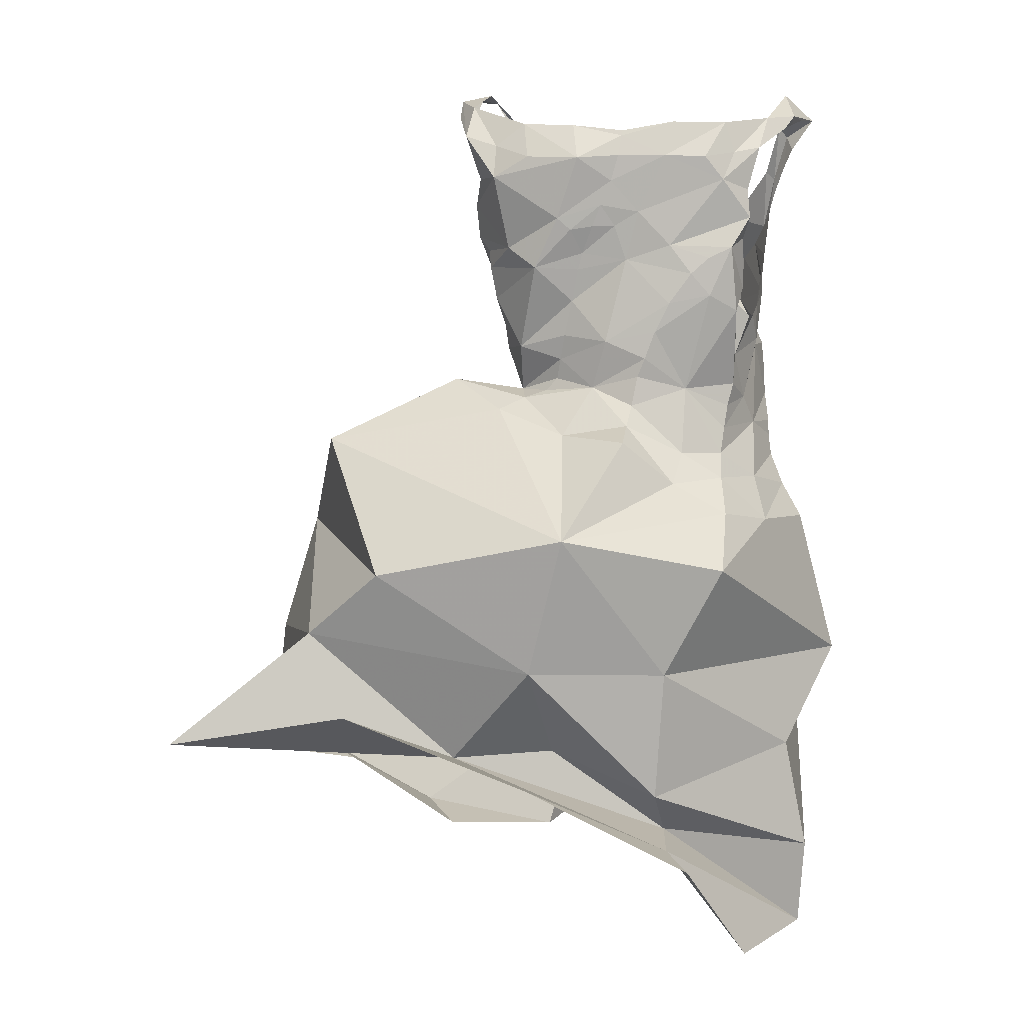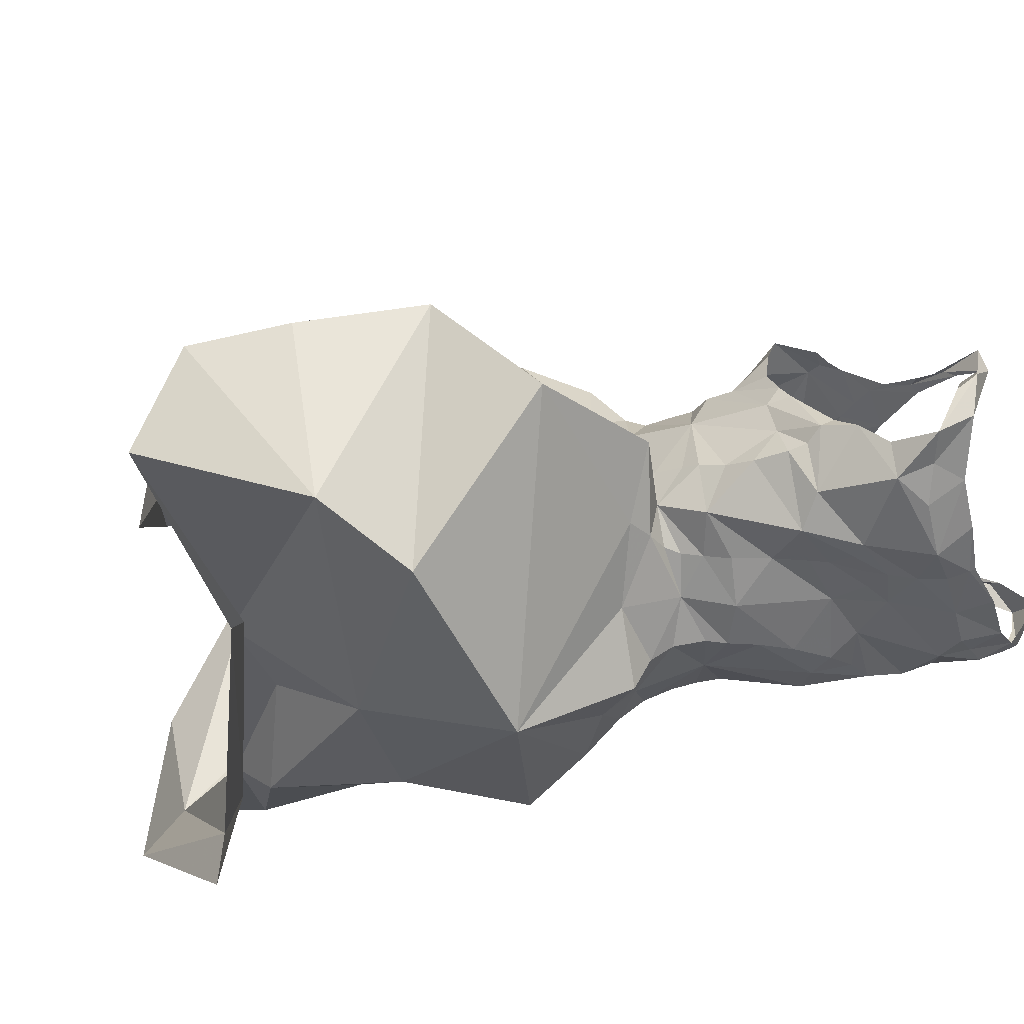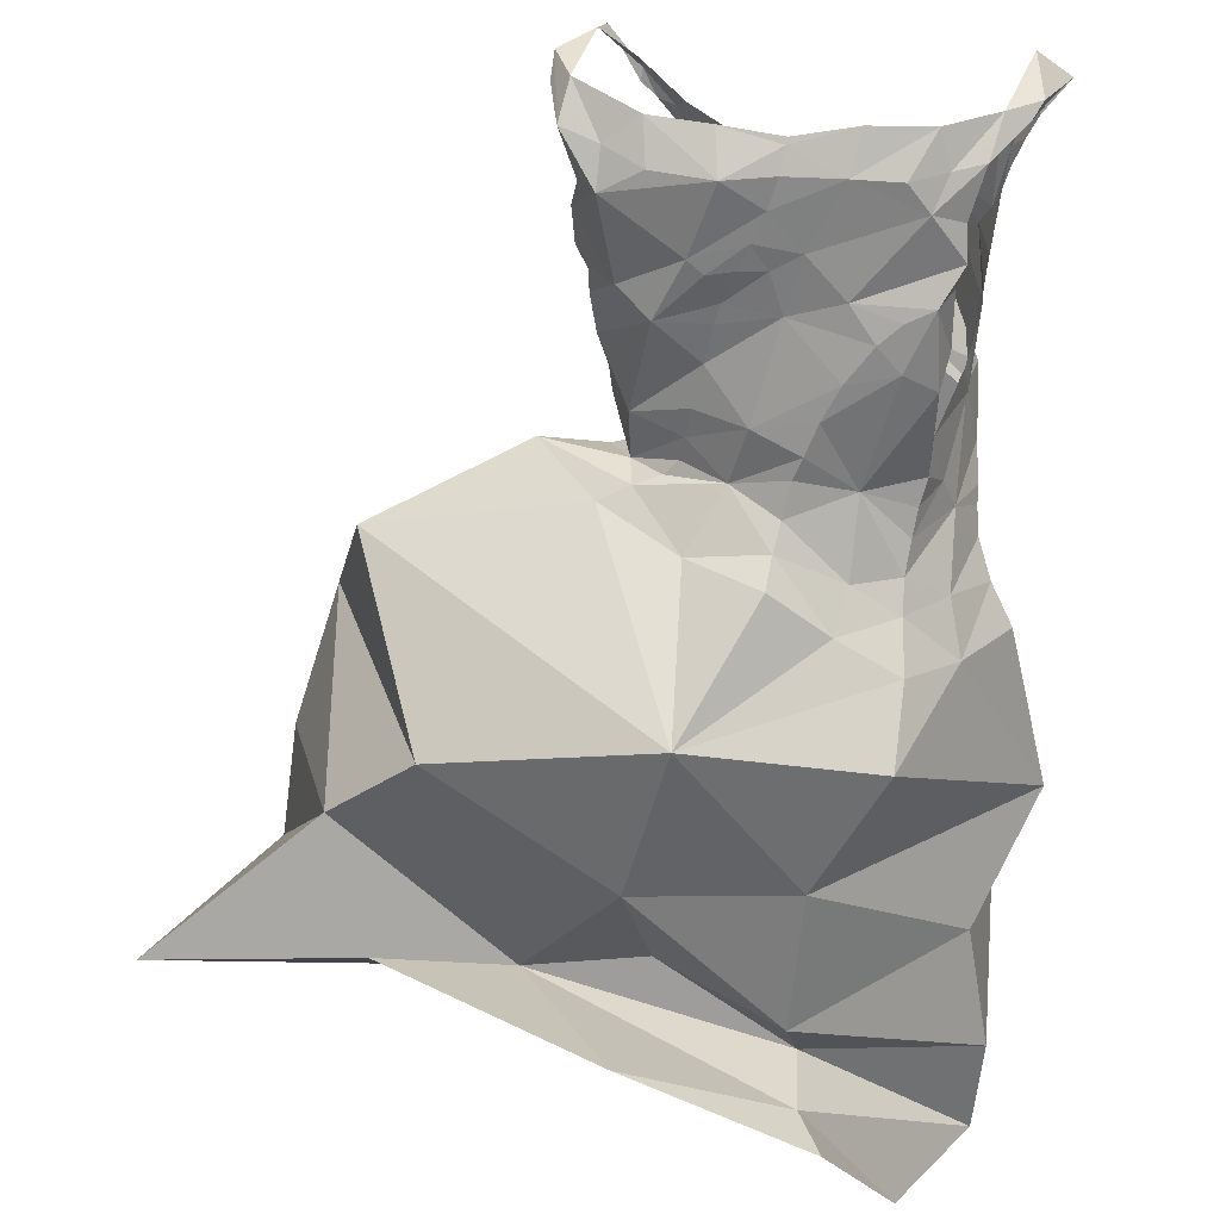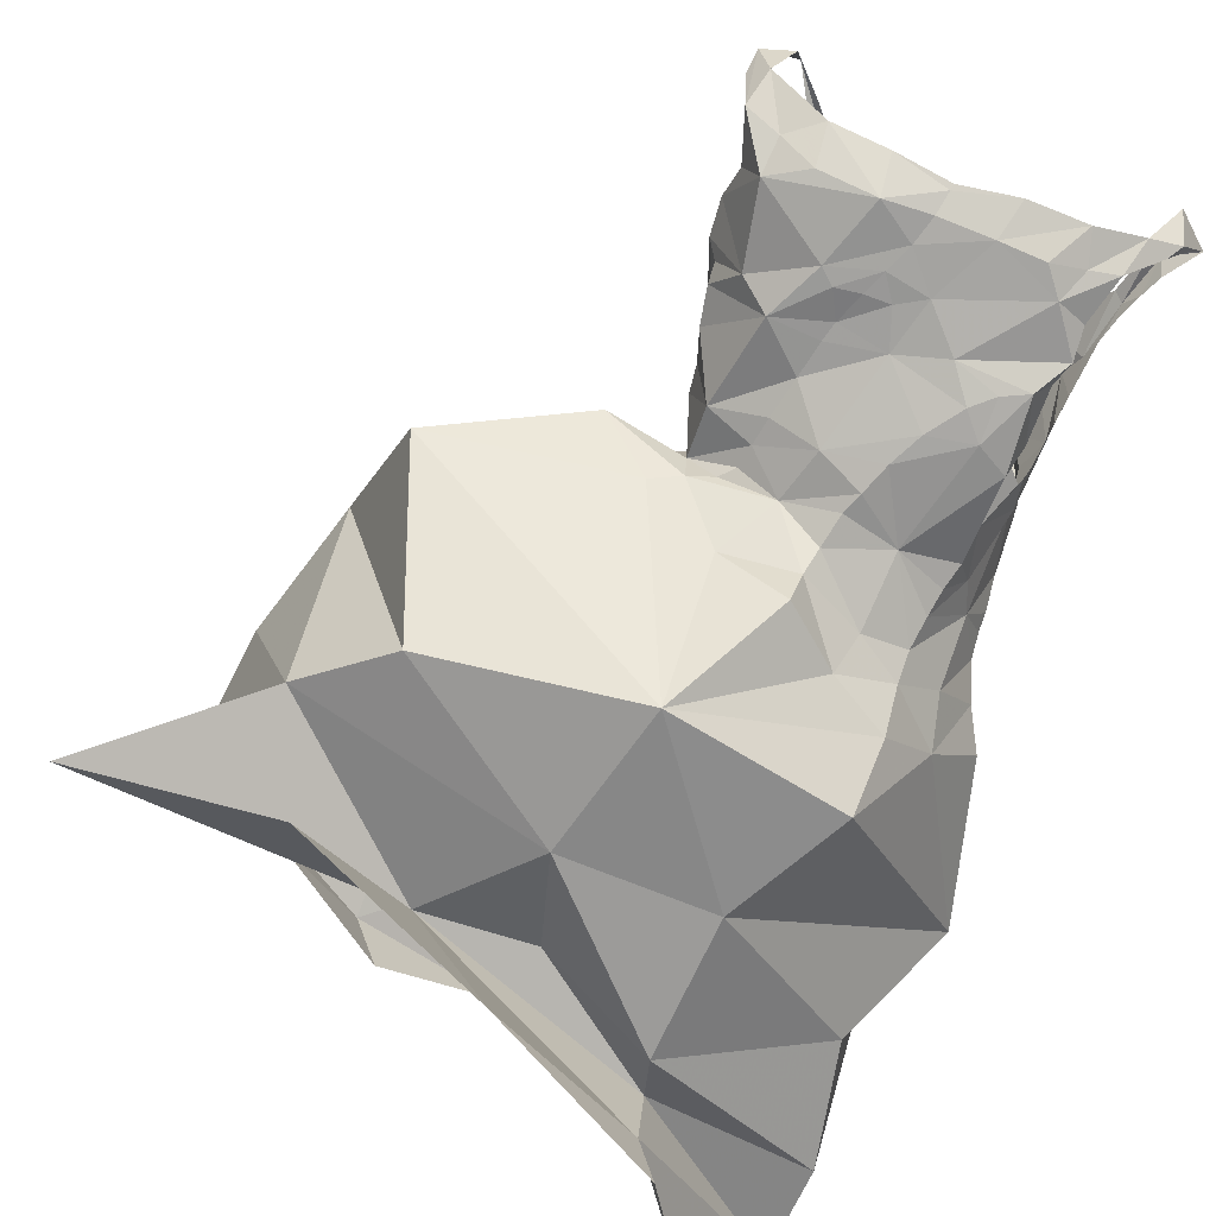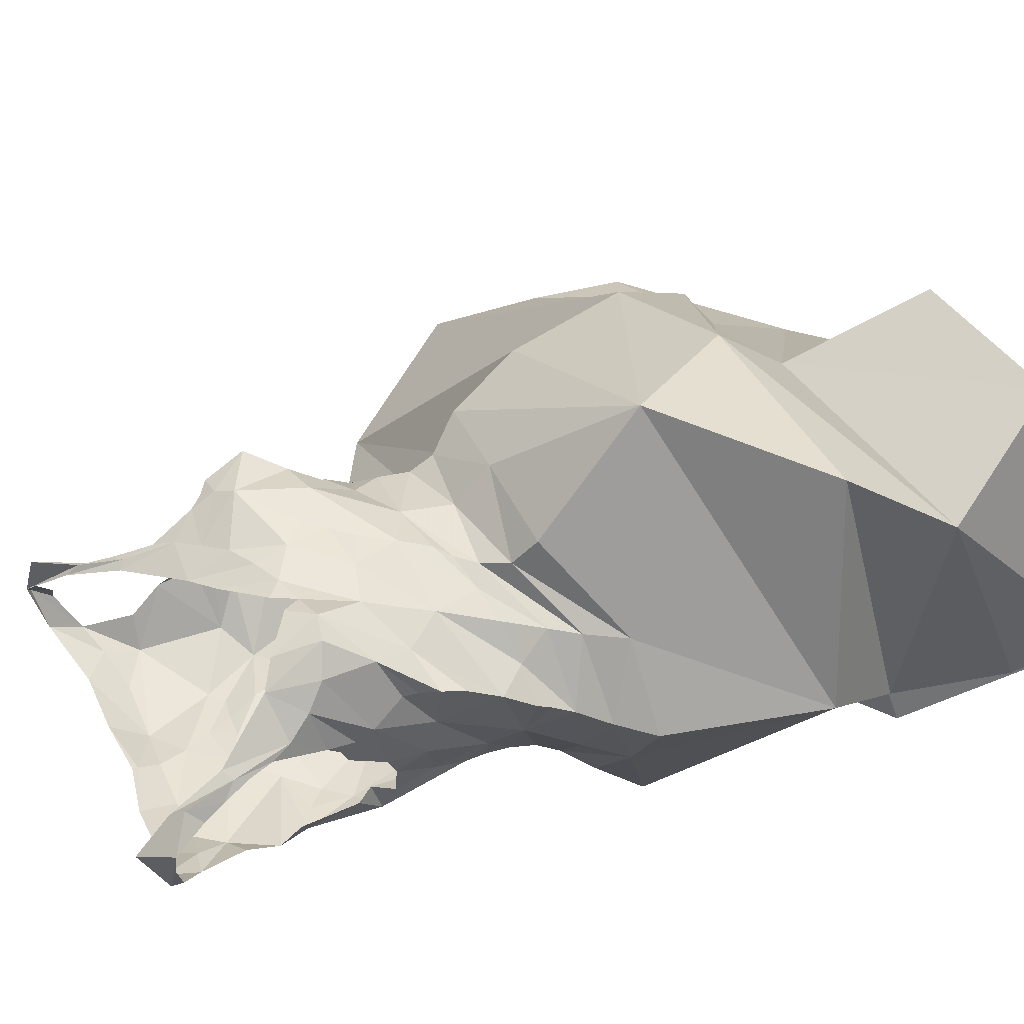
<metadata>
{"format":"obj","ext":"obj","renderer":"f3d","projection":"perspective","resolution":1024,"background":"white","views":[{"elev":5.8,"azim":178.8,"up":"+Y"},{"elev":-40.6,"azim":106.0,"up":"+Z"},{"elev":-64.4,"azim":178.4,"up":"+Z"},{"elev":-77.1,"azim":158.5,"up":"+Z"},{"elev":39.9,"azim":-112.9,"up":"+Z"}]}
</metadata>
<code>
v 0.4323 1.137 -1.862
v 0.4343 1.166 -1.845
v 0.4592 1.147 -1.845
v 0.3892 1.135 -1.875
v 0.2765 1.137 -1.873
v 0.2498 1.141 -1.863
v 0.2573 1.167 -1.858
v 0.227 1.145 -1.857
v 0.2176 1.172 -1.839
v 0.6242 0.722 -1.914
v 0.7421 0.6312 -1.951
v 0.4981 0.611 -1.914
v 0.4858 1.156 -1.838
v 0.4784 1.182 -1.823
v 0.3114 1.138 -1.872
v 0.3348 1.089 -1.868
v 0.359 1.116 -1.87
v 0.368 1.094 -1.868
v 0.3835 1.052 -1.859
v 0.3554 1.076 -1.866
v 0.3751 1.076 -1.866
v 0.3632 0.9746 -1.869
v 0.3451 1.047 -1.864
v 0.3921 1.01 -1.852
v 0.349 0.6949 -1.602
v 0.1821 0.679 -1.617
v 0.1589 0.5993 -1.667
v 0.387 1.038 -1.857
v 0.3671 0.6298 -1.659
v 0.4018 0.9585 -1.846
v 0.374 0.9337 -1.859
v 0.407 0.8101 -1.987
v 0.3512 0.8887 -1.923
v 0.4016 0.8924 -1.882
v 0.3986 0.9797 -1.85
v 0.3528 1.138 -1.87
v 0.434 0.6929 -1.961
v 0.3164 0.6895 -1.949
v 0.3494 1.155 -1.864
v 0.4884 1.19 -1.791
v 0.4695 1.193 -1.77
v 0.4781 1.175 -1.788
v 0.3915 1.164 -1.856
v 0.4907 1.174 -1.805
v 0.4563 1.192 -1.737
v 0.4625 1.197 -1.767
v 0.4333 1.163 -1.731
v 0.3484 1.16 -1.862
v 0.1915 1.175 -1.823
v 0.1931 1.168 -1.819
v 0.182 1.172 -1.8
v 0.2008 1.164 -1.833
v 0.1944 1.196 -1.787
v 0.1672 1.175 -1.77
v 0.3037 1.167 -1.861
v 0.414 0.9306 -1.84
v 0.4337 0.9243 -1.843
v 0.1466 0.6905 -1.797
v 0.197 0.6117 -1.857
v 0.4046 0.9412 -1.841
v 0.2606 1.117 -1.872
v 0.2375 1.108 -1.861
v 0.2526 1.058 -1.874
v 0.3068 1.059 -1.871
v 0.2726 1.048 -1.875
v 0.2357 1.084 -1.865
v 0.2409 1.066 -1.858
v 0.2123 1.063 -1.72
v 0.2104 1.032 -1.758
v 0.2091 1.018 -1.75
v 0.208 1.053 -1.755
v 0.2107 1.043 -1.764
v 0.2203 1.006 -1.797
v 0.214 1.036 -1.777
v 0.216 0.9945 -1.734
v 0.2172 0.9697 -1.768
v 0.2234 1.01 -1.701
v 0.2198 1.05 -1.701
v 0.2062 1.079 -1.737
v 0.212 0.9841 -1.73
v 0.3078 1.008 -1.877
v 0.2322 0.9967 -1.838
v 0.2452 0.9623 -1.842
v 0.2258 0.9974 -1.814
v 0.656 0.7074 -1.766
v 0.6644 0.6258 -1.776
v 0.4483 1.057 -1.843
v 0.4646 1.055 -1.807
v 0.4636 1.04 -1.81
v 0.3406 0.9185 -1.88
v 0.3461 0.9013 -1.894
v 0.2472 0.9367 -1.848
v 0.2346 0.924 -1.823
v 0.329 0.9597 -1.877
v 0.3203 0.9832 -1.877
v 0.4345 0.9308 -1.814
v 0.3353 0.9436 -1.876
v 0.4253 0.6494 -1.677
v 0.4408 0.9533 -1.786
v 0.4394 0.9624 -1.741
v 0.4326 0.9296 -1.779
v 0.2559 0.8979 -1.857
v 0.2236 0.9004 -1.809
v 0.2056 0.9238 -1.751
v 0.2059 0.9701 -1.729
v 0.2202 0.9755 -1.798
v 0.2044 0.899 -1.768
v 0.2049 0.8864 -1.775
v 0.2525 0.9174 -1.852
v 0.205 0.9513 -1.735
v 0.2599 0.8755 -1.867
v 0.2609 0.8549 -1.882
v 0.227 0.8535 -1.845
v 0.2473 1.002 -1.869
v 0.2461 1.01 -1.844
v 0.2397 1.022 -1.85
v 0.204 0.869 -1.785
v 0.2192 0.8165 -1.865
v 0.2383 0.9791 -1.714
v 0.517 0.6374 -1.69
v 0.627 0.8058 -1.746
v 0.4681 0.7186 -1.634
v 0.1951 0.8431 -1.799
v 0.268 0.7959 -1.578
v 0.4106 1.134 -1.717
v 0.4357 1.171 -1.74
v 0.4344 1.154 -1.733
v 0.4235 1.142 -1.724
v 0.4116 1.125 -1.713
v 0.404 1.113 -1.705
v 0.4046 1.138 -1.722
v 0.3922 1.1 -1.698
v 0.3544 1.102 -1.703
v 0.564 0.7767 -1.948
v 0.374 1.085 -1.692
v 0.1878 1.161 -1.752
v 0.1846 1.149 -1.764
v 0.5912 0.661 -1.989
v 0.6081 0.8866 -1.831
v 0.1981 1.111 -1.749
v 0.2021 1.093 -1.745
v 0.1985 1.123 -1.747
v 0.1913 1.132 -1.758
v 0.2304 1.088 -1.708
v 0.2053 1.129 -1.742
v 0.196 1.169 -1.759
v 0.3329 1.059 -1.685
v 0.3322 1.087 -1.698
v 0.3549 1.07 -1.686
v 0.2979 1.06 -1.687
v 0.2862 1.043 -1.685
v 0.3097 1.049 -1.684
v 0.2359 1.043 -1.68
v 0.2473 1.077 -1.694
v 0.26 1.038 -1.679
v 0.2786 1.055 -1.684
v 0.2602 0.8258 -1.911
v 0.3063 0.8518 -1.909
v 0.4661 0.9004 -1.759
v 0.4468 0.9218 -1.768
v 0.4332 0.8795 -1.715
v 0.3973 0.8996 -1.684
v 0.4146 0.8761 -1.663
v 0.4179 0.9085 -1.722
v 0.3997 0.9169 -1.697
v 0.4471 0.9678 -1.792
v 0.4567 0.9139 -1.846
v 0.4078 0.9397 -1.701
v 0.4143 0.9584 -1.705
v 0.4351 0.9962 -1.711
v 0.4268 0.9741 -1.706
v 0.456 1.026 -1.752
v 0.2961 0.8769 -1.883
v 0.4487 1.027 -1.715
v 0.4553 1.036 -1.736
v 0.1794 0.8139 -1.808
v 0.3087 0.9347 -1.691
v 0.2716 0.9151 -1.708
v 0.2979 0.924 -1.695
v 0.4592 1.046 -1.75
v 0.4732 1.068 -1.799
v 0.4573 1.032 -1.782
v 0.4502 0.9891 -1.801
v 0.4581 1.013 -1.808
v 0.3522 0.943 -1.69
v 0.3178 0.9577 -1.685
v 0.2886 1.034 -1.877
v 0.4685 1.078 -1.792
v 0.2918 0.933 -1.866
v 0.2719 1.015 -1.876
v 0.2734 1.002 -1.691
v 0.266 0.9772 -1.698
v 0.4616 1.119 -1.855
v 0.3926 1.052 -1.666
v 0.3365 1.033 -1.678
v 0.4064 1.081 -1.684
v 0.4049 1.064 -1.672
v 0.4135 1.072 -1.68
v 0.3636 1.028 -1.672
v 0.432 1.033 -1.665
v 0.4247 1.065 -1.677
v 0.2595 0.9523 -1.705
v 0.5215 0.5389 -1.756
v 0.5898 0.594 -1.83
v 0.431 0.8211 -1.635
v 0.2617 0.8743 -1.67
v 0.2146 0.8227 -1.74
v 0.4113 0.6153 -1.906
v 0.2115 0.503 -1.611
v 0.3425 0.5234 -1.604
v 0.3426 1.001 -1.678
v 0.3033 0.9949 -1.683
v 0.3308 0.9833 -1.682
v 0.3808 1 -1.671
v 0.4119 1.006 -1.675
v 0.3227 0.5804 -1.938
v 0.3895 0.9636 -1.692
v 0.354 1.016 -1.675
v 0.1781 0.5173 -1.853
v 0.1823 0.4431 -1.843
v 0.2674 0.7809 -1.956
v 0.4062 1.083 -1.867
v 0.3393 0.8785 -1.658
v 0.4762 1.096 -1.808
v 0.4729 1.119 -1.828
v 0.4382 1.027 -1.684
v 0.4256 1.04 -1.859
v 0.4369 0.9697 -1.833
v 0.3946 1.073 -1.866
v 0.4947 0.9392 -1.803
v 0.3153 0.5406 -1.969
v 0.2413 0.4363 -1.925
v 0.2277 0.9009 -1.747
v 0.2468 0.9102 -1.719
v 0.2423 0.8962 -1.723
v 0.2362 0.8779 -1.729
v 0.2862 0.9087 -1.698
v 0.2276 0.8545 -1.735
v 0.2705 0.8905 -1.691
v 0.3406 0.9056 -1.686
v 0.5217 0.6068 -1.731
v 0.3119 0.5443 -1.904
v 0.2264 0.4424 -1.777
v 0.6652 0.6125 -1.868
v 0.301 0.5312 -2.007
v 0.4056 0.5035 -1.713
v 0.4999 0.5247 -1.795
v 0.4386 0.6063 -2.027
f 1 2 3
f 4 2 1
f 5 6 7
f 6 8 9
f 10 11 12
f 13 3 14
f 15 5 7
f 16 17 18
f 19 20 21
f 20 18 21
f 22 23 24
f 25 26 27
f 23 28 24
f 15 17 16
f 27 29 25
f 30 31 22
f 32 33 34
f 35 30 22
f 15 36 17
f 37 38 32
f 39 4 36
f 40 41 42
f 4 43 2
f 40 44 13
f 40 45 41
f 39 43 4
f 14 40 13
f 40 46 45
f 46 47 45
f 3 2 14
f 39 48 43
f 49 50 51
f 15 39 36
f 52 50 49
f 6 9 7
f 53 9 49
f 54 49 51
f 8 49 9
f 48 39 55
f 7 55 15
f 55 39 15
f 31 56 57
f 26 58 59
f 60 56 31
f 20 16 18
f 8 61 62
f 8 6 61
f 6 5 61
f 63 64 65
f 66 64 63
f 67 66 63
f 66 61 64
f 68 69 70
f 71 72 69
f 71 69 68
f 69 73 70
f 74 69 72
f 75 70 76
f 77 78 70
f 73 69 74
f 68 79 71
f 75 76 80
f 81 23 22
f 82 83 84
f 19 28 23
f 85 86 10
f 87 88 89
f 90 31 91
f 83 92 93
f 19 23 20
f 94 95 22
f 60 96 56
f 94 31 97
f 31 34 91
f 29 98 25
f 22 95 81
f 99 100 101
f 93 102 103
f 104 76 103
f 76 105 80
f 106 83 93
f 84 106 73
f 107 103 108
f 109 93 92
f 104 110 76
f 102 111 103
f 112 113 111
f 114 115 116
f 103 113 117
f 14 46 40
f 113 112 118
f 108 103 117
f 77 105 119
f 15 16 61
f 120 121 122
f 70 106 76
f 31 57 34
f 16 20 23
f 113 118 123
f 121 85 10
f 25 122 124
f 125 47 126
f 127 47 128
f 47 127 45
f 129 125 130
f 125 131 132
f 125 132 130
f 131 133 132
f 32 134 37
f 135 132 133
f 136 54 137
f 11 138 12
f 122 121 139
f 136 53 54
f 140 141 142
f 143 142 136
f 144 145 79
f 142 79 145
f 142 141 79
f 85 121 120
f 136 146 53
f 147 133 148
f 149 135 133
f 78 144 68
f 147 149 133
f 150 151 152
f 148 150 152
f 148 152 147
f 153 154 144
f 144 78 153
f 153 155 154
f 68 144 79
f 155 151 156
f 155 156 154
f 157 112 158
f 159 160 161
f 161 162 163
f 162 164 165
f 10 12 37
f 103 111 113
f 166 100 99
f 57 167 34
f 124 58 26
f 164 160 101
f 161 164 162
f 100 164 101
f 100 165 164
f 168 100 169
f 38 59 58
f 24 35 22
f 170 171 172
f 90 91 173
f 174 170 175
f 118 176 123
f 143 136 137
f 177 178 179
f 109 102 93
f 180 172 181
f 182 89 88
f 182 183 184
f 70 73 106
f 185 186 177
f 181 182 88
f 128 125 129
f 81 187 23
f 172 182 181
f 146 136 142
f 180 181 188
f 171 100 172
f 112 157 118
f 182 172 100
f 112 111 173
f 134 139 121
f 97 189 94
f 173 158 112
f 189 97 90
f 102 189 111
f 111 189 173
f 189 90 173
f 95 189 190
f 91 33 158
f 92 189 109
f 120 25 98
f 81 190 187
f 123 117 113
f 96 57 56
f 81 95 190
f 191 119 192
f 189 114 190
f 82 115 83
f 114 63 190
f 187 190 65
f 114 116 63
f 134 121 10
f 190 63 65
f 4 1 193
f 32 139 134
f 100 166 183
f 165 100 168
f 91 34 33
f 77 153 78
f 149 194 135
f 70 75 77
f 155 191 151
f 147 195 149
f 191 152 151
f 194 149 195
f 77 75 80
f 196 135 197
f 198 196 197
f 135 194 197
f 199 194 195
f 200 201 197
f 197 194 200
f 198 197 201
f 196 130 132
f 76 110 105
f 119 202 192
f 80 105 77
f 77 119 155
f 86 203 204
f 205 122 139
f 124 206 207
f 12 208 37
f 209 210 29
f 104 202 119
f 105 110 119
f 110 104 119
f 211 212 213
f 107 104 103
f 195 152 212
f 194 199 214
f 215 200 194
f 213 214 211
f 202 186 212
f 192 202 212
f 216 59 38
f 214 185 217
f 27 209 29
f 186 213 212
f 214 199 218
f 219 220 27
f 214 218 211
f 214 213 186
f 212 211 195
f 195 218 199
f 31 94 22
f 78 68 70
f 3 13 193
f 118 157 221
f 4 222 17
f 4 17 36
f 118 58 176
f 1 3 193
f 124 207 58
f 223 124 163
f 206 124 223
f 205 161 163
f 161 139 159
f 33 32 158
f 158 32 157
f 32 167 139
f 32 38 221
f 224 193 225
f 193 13 225
f 222 18 17
f 87 222 193
f 224 87 193
f 59 219 27
f 170 174 226
f 24 227 228
f 227 184 228
f 219 59 216
f 89 184 227
f 181 224 188
f 18 229 21
f 25 120 122
f 28 19 227
f 28 227 24
f 124 26 25
f 58 118 221
f 230 139 167
f 205 139 161
f 207 176 58
f 37 216 38
f 18 222 229
f 124 122 205
f 169 171 217
f 220 231 232
f 61 16 64
f 228 30 35
f 108 233 107
f 104 233 202
f 233 234 202
f 227 229 222
f 158 173 91
f 87 224 181
f 108 117 233
f 235 233 236
f 49 54 53
f 61 66 62
f 236 178 235
f 128 47 125
f 178 202 234
f 233 117 236
f 178 234 235
f 61 5 15
f 4 193 222
f 95 94 189
f 102 109 189
f 185 214 186
f 170 215 217
f 235 234 233
f 217 168 169
f 214 217 215
f 44 40 42
f 237 179 178
f 185 177 179
f 168 185 165
f 180 175 172
f 30 60 31
f 104 107 233
f 178 236 237
f 126 131 125
f 177 186 178
f 186 202 178
f 179 237 185
f 207 123 176
f 215 194 214
f 236 117 238
f 226 200 215
f 207 238 123
f 117 123 238
f 142 145 146
f 115 114 83
f 23 64 16
f 211 218 195
f 216 37 208
f 92 83 114
f 87 181 88
f 228 184 183
f 226 215 170
f 63 116 67
f 83 106 84
f 184 89 182
f 239 238 207
f 143 140 142
f 240 162 165
f 189 92 114
f 170 172 175
f 152 195 147
f 240 165 185
f 223 162 240
f 222 87 227
f 207 206 239
f 217 171 170
f 185 237 240
f 240 237 239
f 223 163 162
f 239 206 223
f 187 65 64
f 221 38 58
f 212 152 191
f 239 237 238
f 236 238 237
f 26 59 27
f 19 21 229
f 160 164 161
f 49 8 52
f 96 228 166
f 87 89 227
f 60 30 96
f 96 30 228
f 76 106 93
f 166 228 183
f 96 166 99
f 159 230 160
f 76 93 103
f 96 160 230
f 101 96 99
f 96 230 57
f 96 101 160
f 155 119 191
f 192 212 191
f 90 97 31
f 187 64 23
f 19 229 227
f 100 171 169
f 98 241 120
f 120 241 85
f 216 242 219
f 153 77 155
f 47 46 126
f 182 100 183
f 220 243 209
f 241 98 29
f 11 86 244
f 208 12 242
f 57 230 167
f 208 242 216
f 168 217 185
f 37 134 10
f 245 232 231
f 243 220 232
f 220 242 231
f 29 246 203
f 241 29 203
f 219 242 220
f 210 246 29
f 247 203 246
f 27 220 209
f 203 86 241
f 247 204 203
f 86 204 244
f 248 231 12
f 242 12 231
f 241 86 85
f 138 248 12
f 245 231 248
f 10 86 11
f 239 223 240
f 228 35 24
f 159 139 230
f 32 34 167
f 124 205 163
f 32 221 157
f 79 141 71
f 196 132 135

</code>
